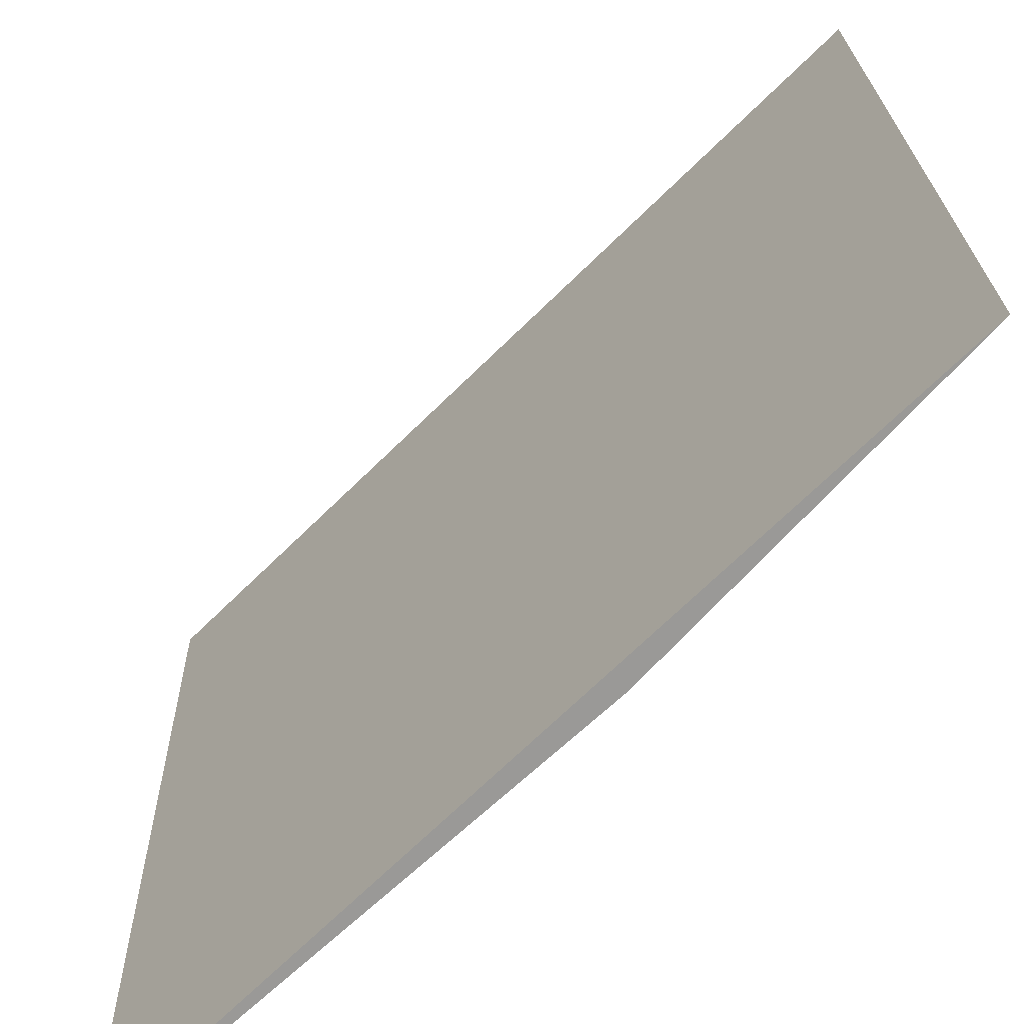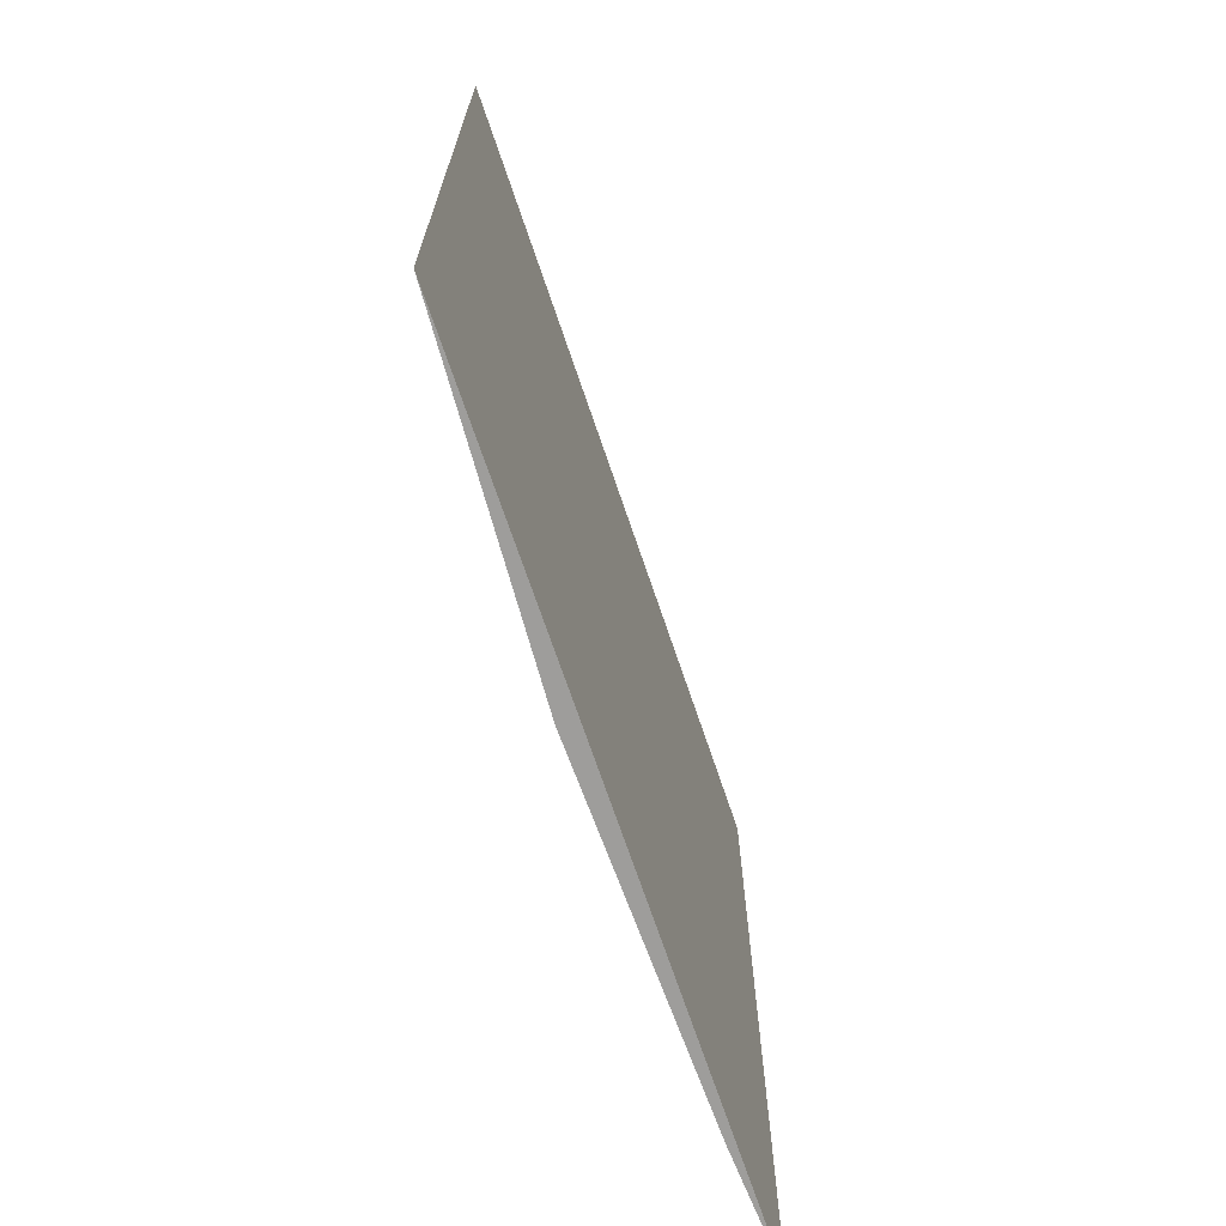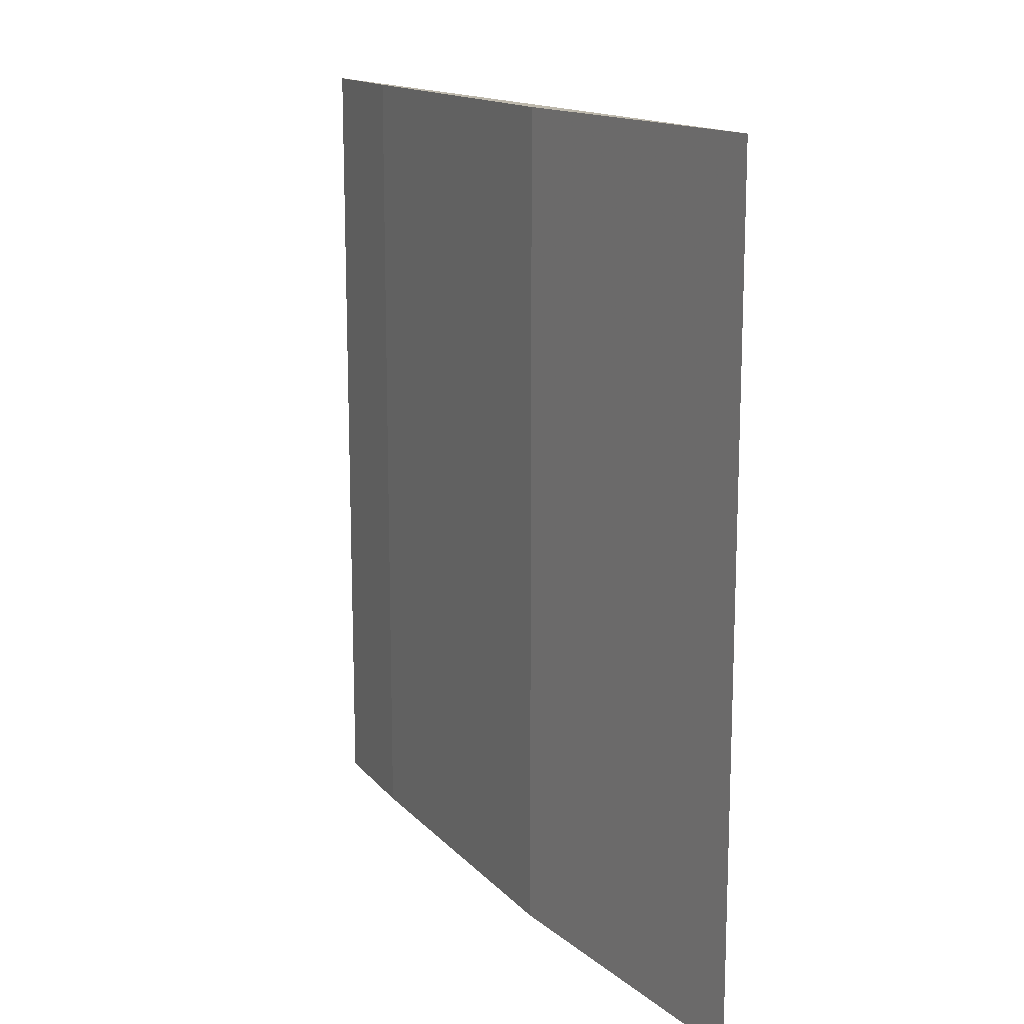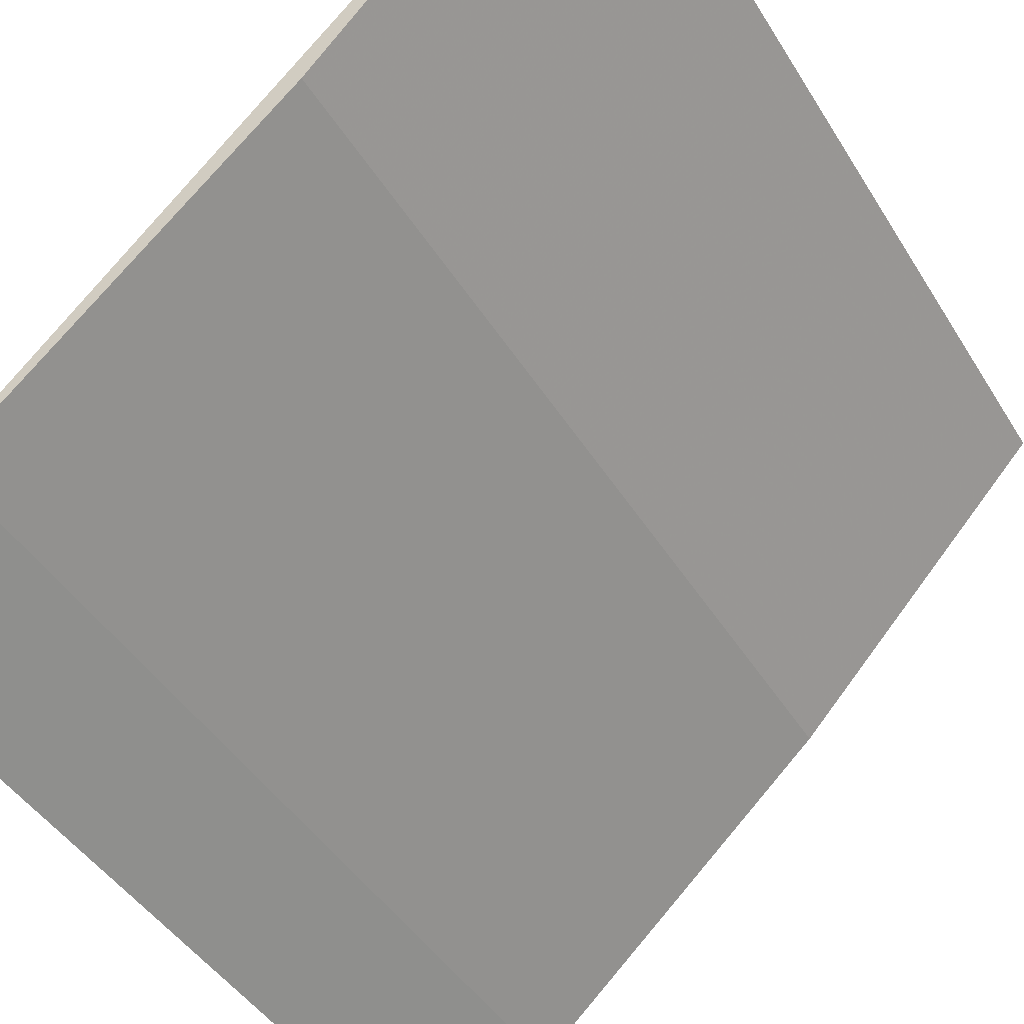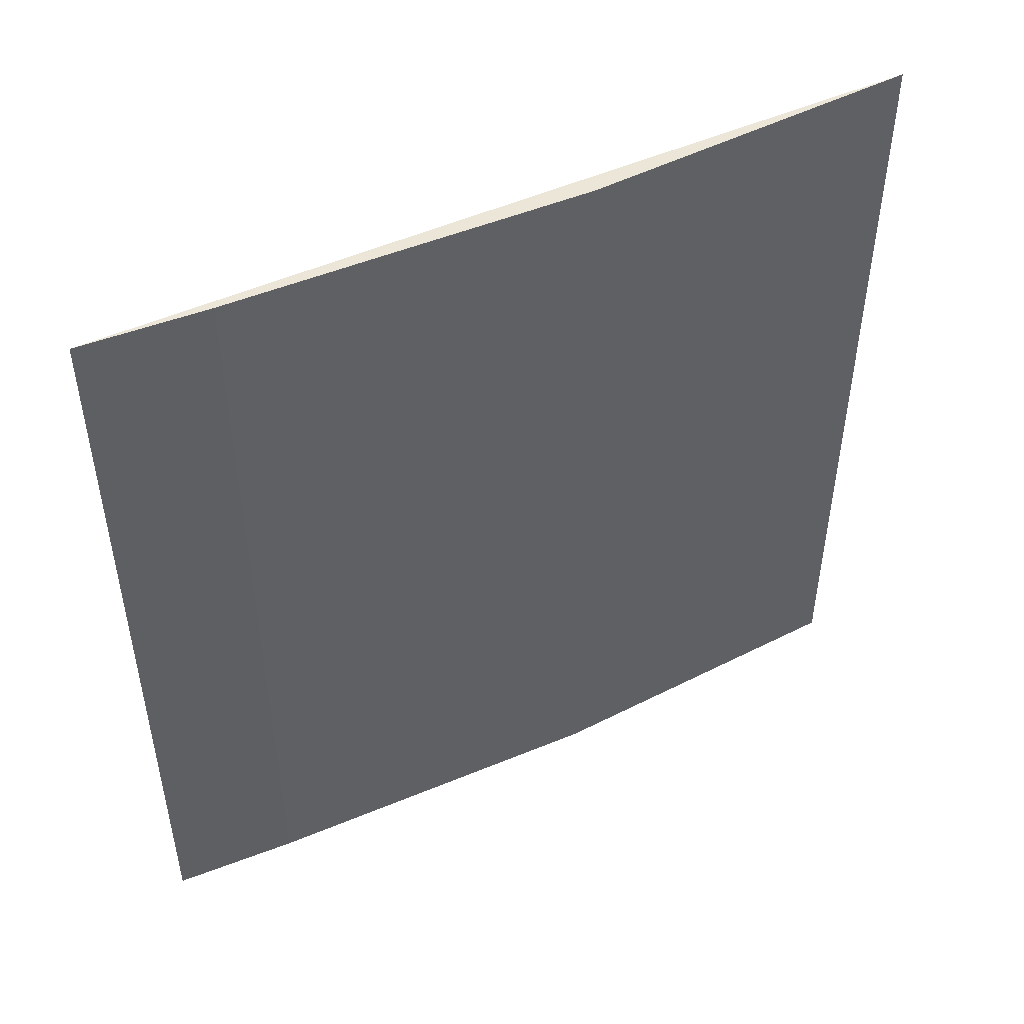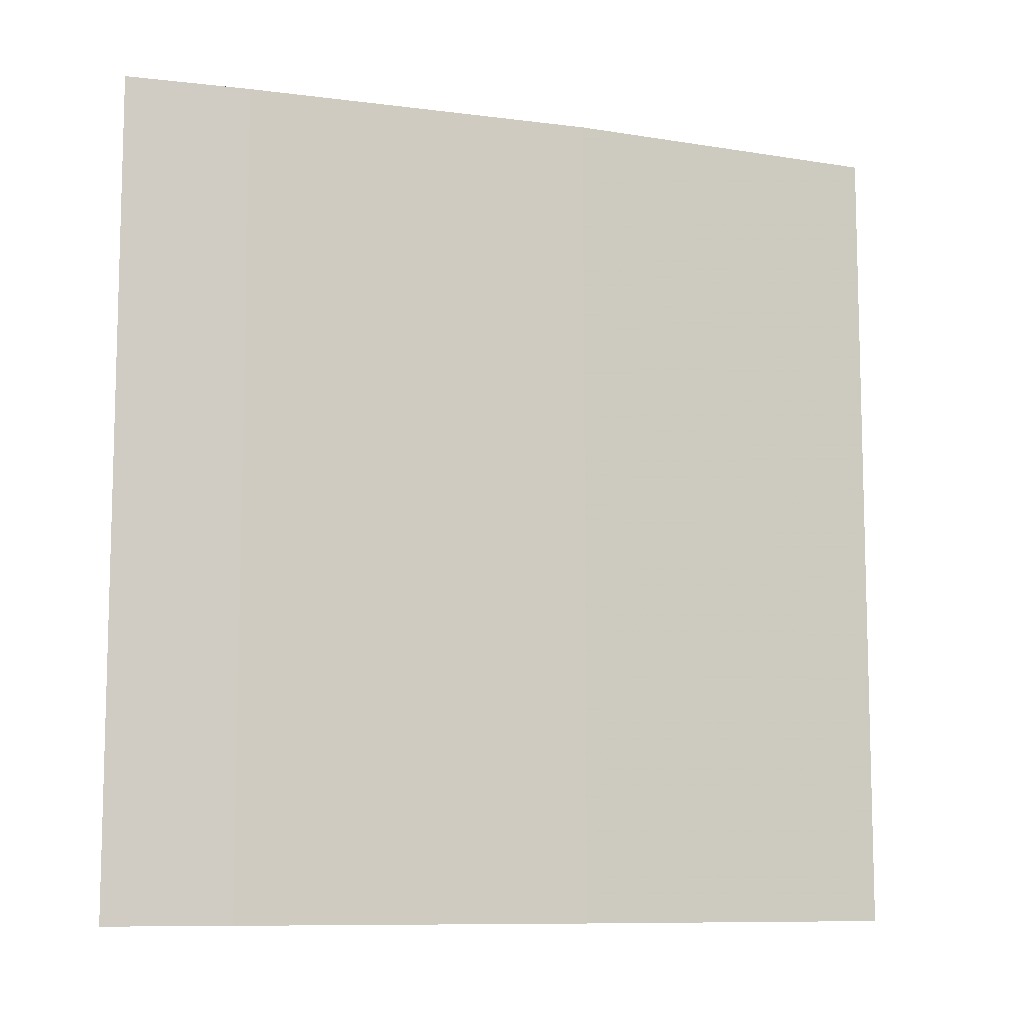
<metadata>
{"format":"obj","ext":"obj","renderer":"f3d","projection":"perspective","resolution":1024,"background":"white","views":[{"elev":21.2,"azim":-1.2,"up":"+Y"},{"elev":-70.5,"azim":153.1,"up":"+Z"},{"elev":14.7,"azim":106.3,"up":"+Z"},{"elev":-42.4,"azim":28.8,"up":"+Y"},{"elev":48.9,"azim":17.9,"up":"+Z"},{"elev":-9.5,"azim":24.1,"up":"+Z"}]}
</metadata>
<code>
v 0.0751 -0.06583 0.04392
v 0.07208 -0.06911 0.04392
v 0.0751 -0.06583 0.02878
v 0.06442 -0.07628 0.02878
v 0.06442 -0.07628 0.04392
v 0.07094 -0.07035 0.02878
v 0.06615 -0.07479 0.02878
v 0.07094 -0.07035 0.04392
v 0.06615 -0.07479 0.04392
f 1 2 3
f 1 3 4
f 5 1 4
f 6 3 2
f 6 4 3
f 7 5 4
f 7 4 6
f 8 6 2
f 8 2 1
f 8 1 5
f 9 8 5
f 9 5 7
f 9 7 6
f 9 6 8

</code>
